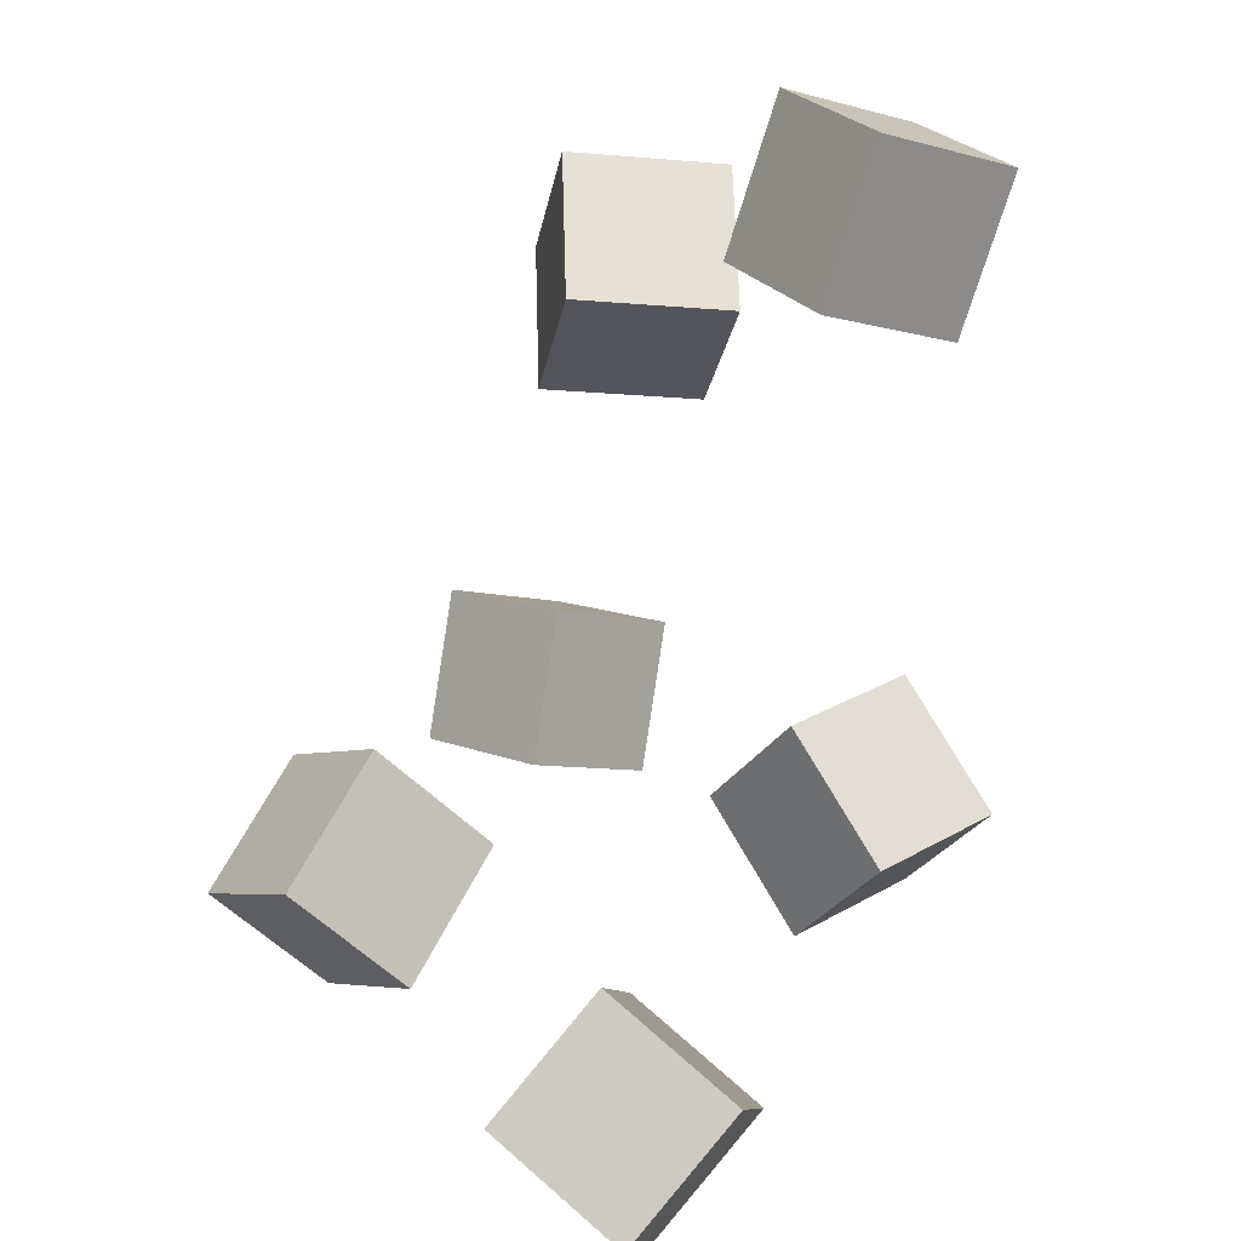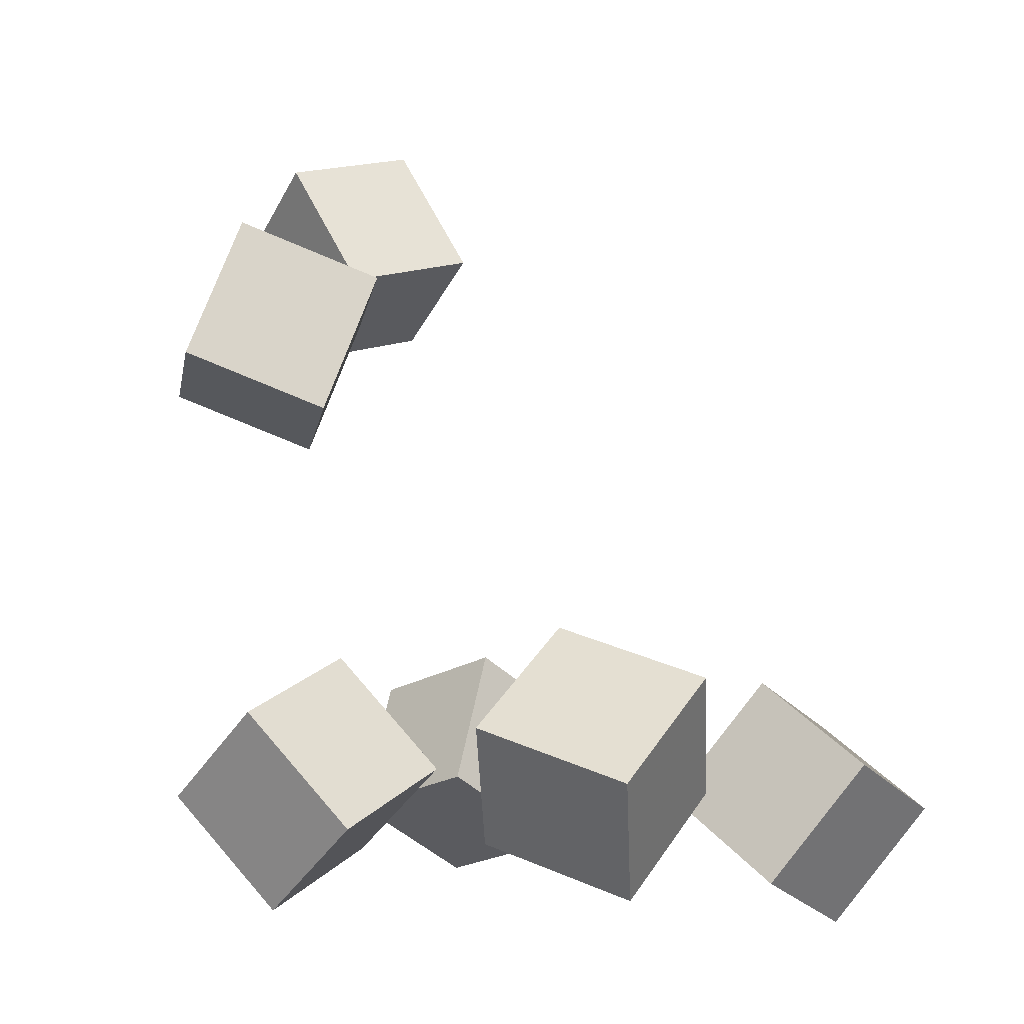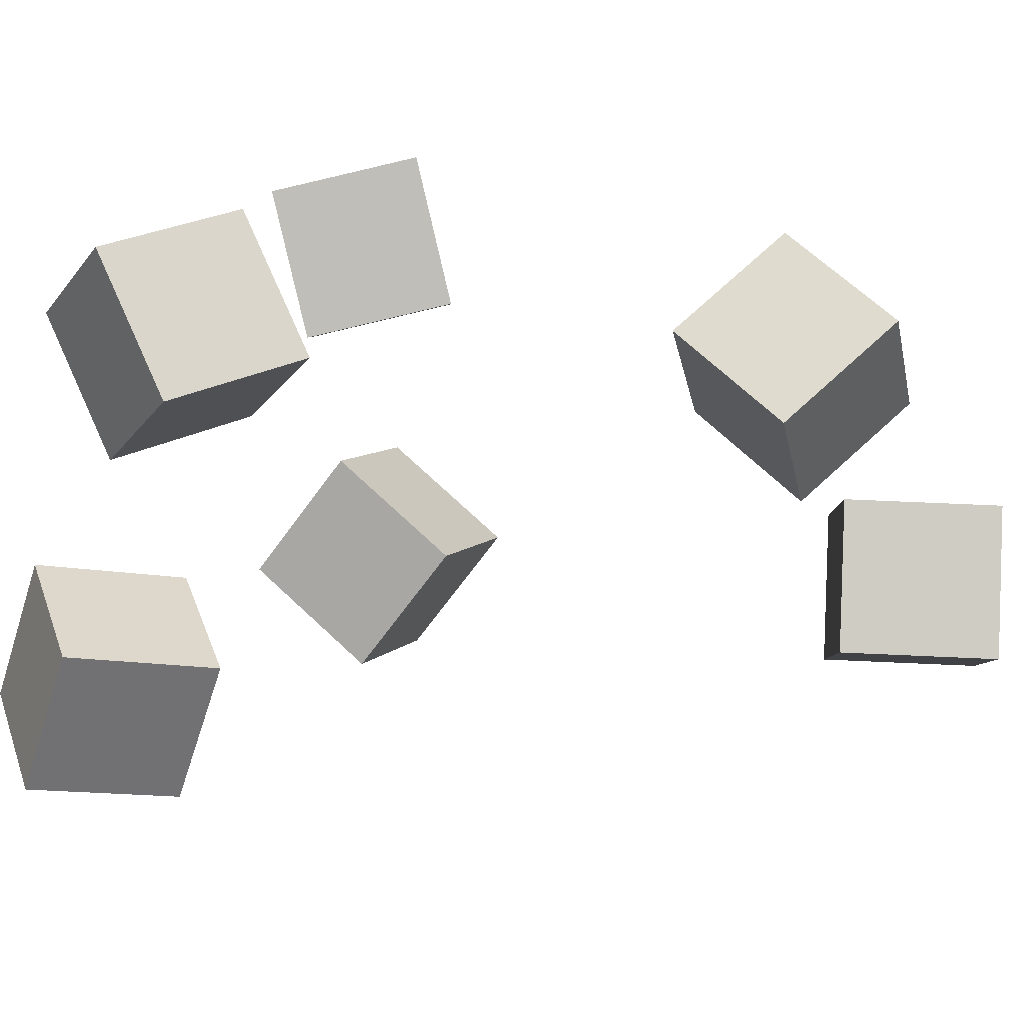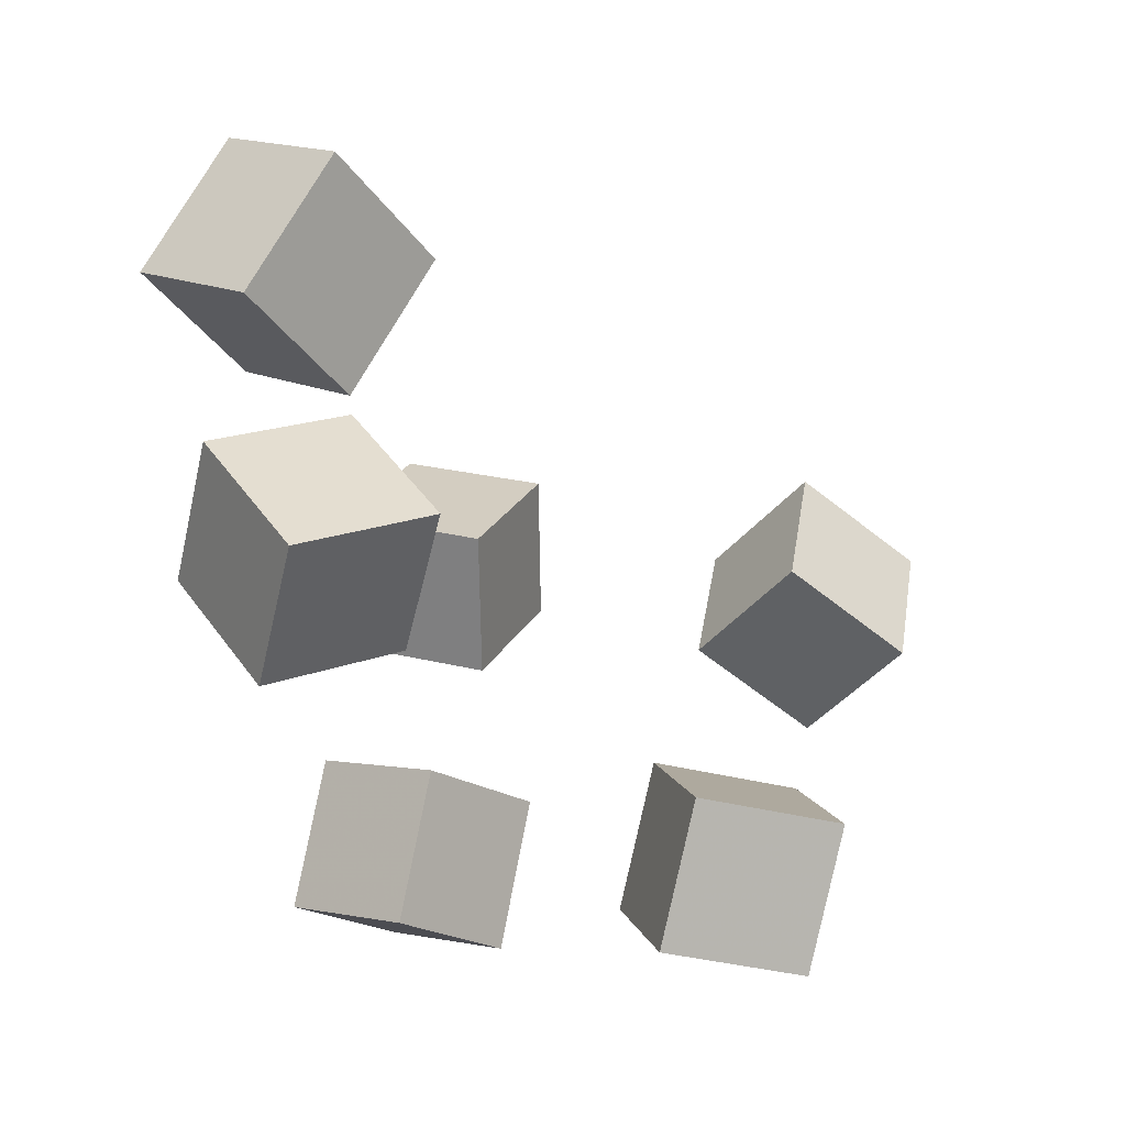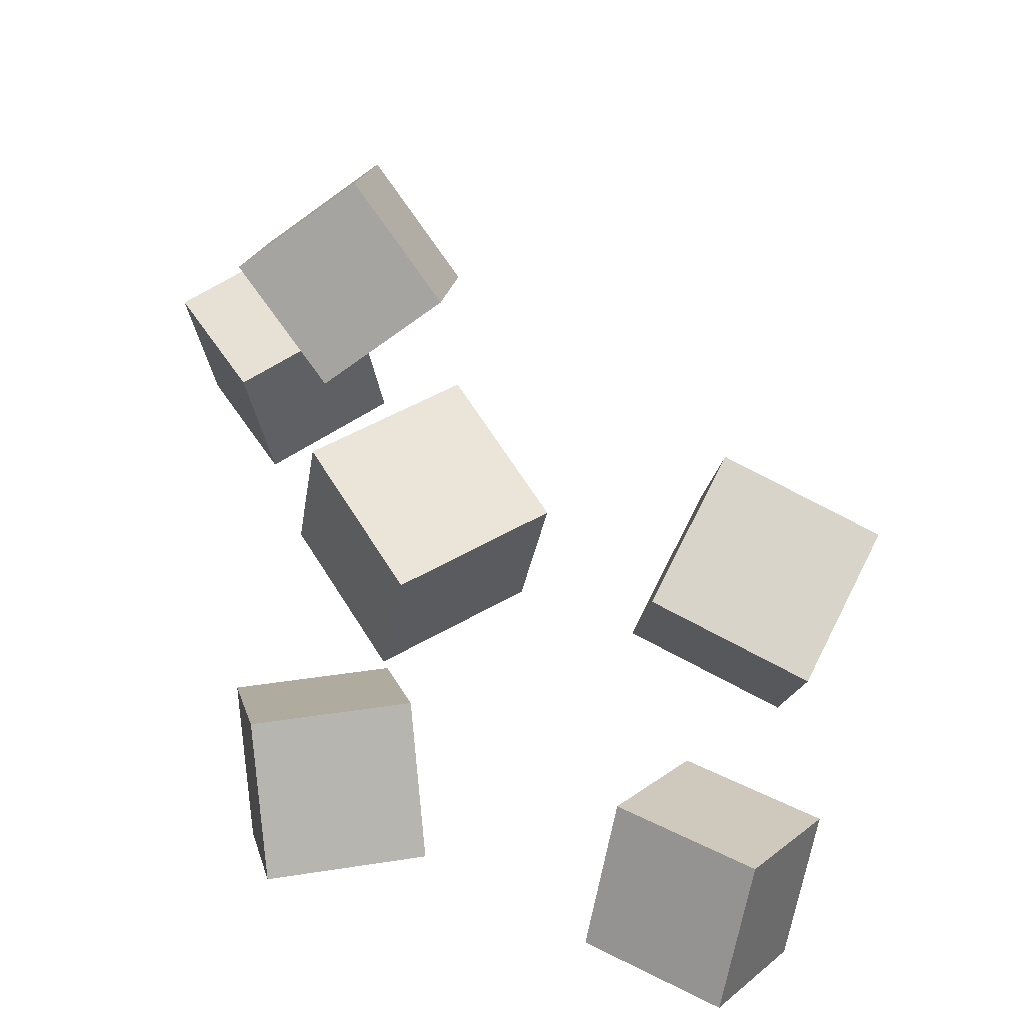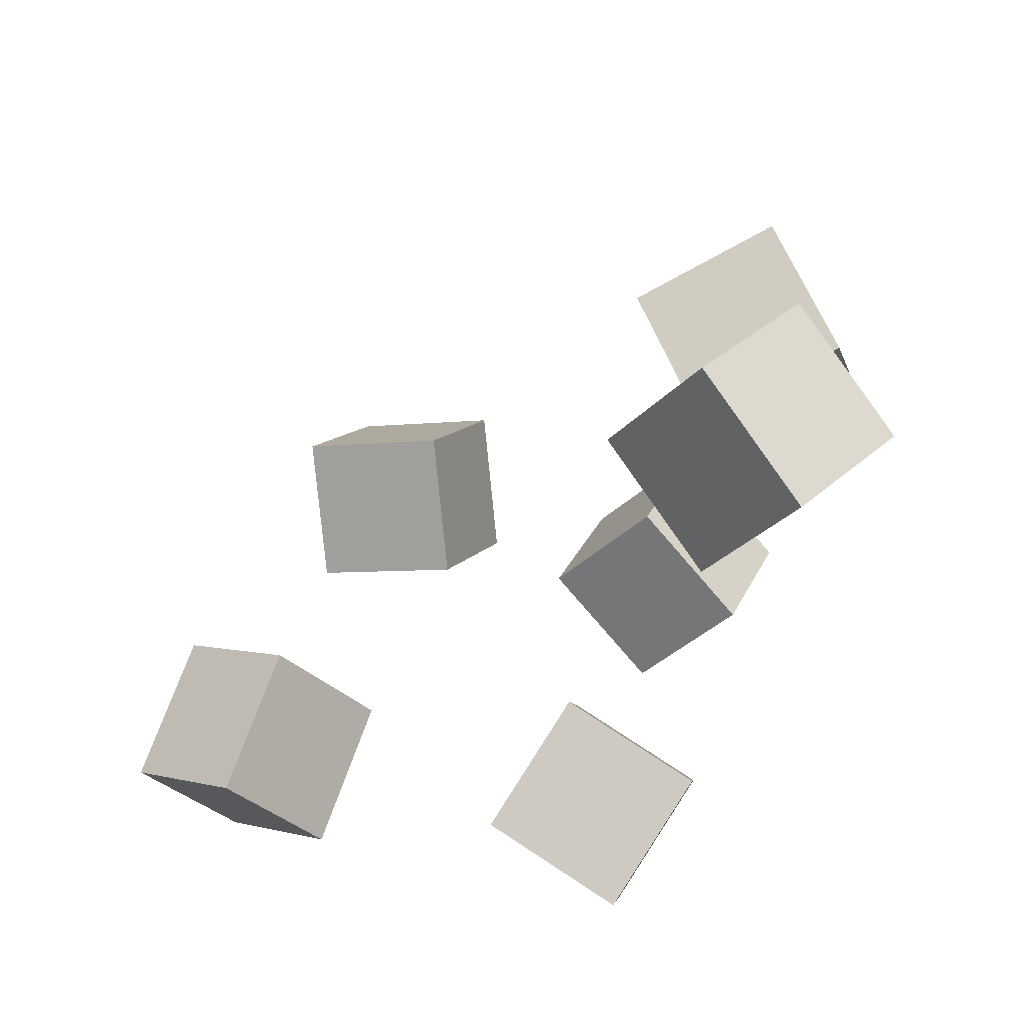
<metadata>
{"format":"obj","ext":"obj","renderer":"f3d","projection":"perspective","resolution":1024,"background":"white","views":[{"elev":43.4,"azim":121.3,"up":"+Y"},{"elev":-6.0,"azim":26.2,"up":"+Y"},{"elev":24.8,"azim":124.0,"up":"+Z"},{"elev":56.0,"azim":2.8,"up":"+Y"},{"elev":-51.8,"azim":-18.2,"up":"+Y"},{"elev":53.2,"azim":-166.0,"up":"+Y"}]}
</metadata>
<code>
v -0.1211 -0.1425 0.0389
v -0.1822 -0.06991 0.05889
v -0.04642 -0.08908 0.07295
v -0.1075 -0.01647 0.09294
v -0.1356 -0.1794 0.1287
v -0.1967 -0.1068 0.1486
v -0.06093 -0.126 0.1627
v -0.122 -0.05338 0.1827
f 1.0 7.0 5.0
f 1.0 3.0 7.0
f 1.0 4.0 3.0
f 1.0 2.0 4.0
f 3.0 8.0 7.0
f 3.0 4.0 8.0
f 5.0 7.0 8.0
f 5.0 8.0 6.0
f 1.0 5.0 6.0
f 1.0 6.0 2.0
f 2.0 6.0 8.0
f 2.0 8.0 4.0
v -0.2704 0.296 -0.04599
v -0.2009 0.3407 0.003064
v -0.2272 0.3201 -0.1289
v -0.1578 0.3647 -0.07986
v -0.2181 0.2118 -0.04322
v -0.1487 0.2565 0.005838
v -0.175 0.2358 -0.1261
v -0.1056 0.2805 -0.07708
f 9.0 15.0 13.0
f 9.0 11.0 15.0
f 9.0 12.0 11.0
f 9.0 10.0 12.0
f 11.0 16.0 15.0
f 11.0 12.0 16.0
f 13.0 15.0 16.0
f 13.0 16.0 14.0
f 9.0 13.0 14.0
f 9.0 14.0 10.0
f 10.0 14.0 16.0
f 10.0 16.0 12.0
v -0.1434 -0.1635 -0.1409
v -0.1791 -0.1164 -0.05951
v -0.1473 -0.07832 -0.1919
v -0.183 -0.0312 -0.1106
v -0.04952 -0.142 -0.1121
v -0.08523 -0.09484 -0.03079
v -0.05344 -0.05678 -0.1632
v -0.08916 -0.009666 -0.08185
f 17.0 23.0 21.0
f 17.0 19.0 23.0
f 17.0 20.0 19.0
f 17.0 18.0 20.0
f 19.0 24.0 23.0
f 19.0 20.0 24.0
f 21.0 23.0 24.0
f 21.0 24.0 22.0
f 17.0 21.0 22.0
f 17.0 22.0 18.0
f 18.0 22.0 24.0
f 18.0 24.0 20.0
v 0.03434 -0.07216 0.04886
v 0.01579 -0.1349 0.126
v 0.06042 -0.001575 0.1126
v 0.04187 -0.06435 0.1897
v 0.1302 -0.1046 0.04553
v 0.1117 -0.1674 0.1227
v 0.1563 -0.03399 0.1092
v 0.1378 -0.09677 0.1864
f 25.0 31.0 29.0
f 25.0 27.0 31.0
f 25.0 28.0 27.0
f 25.0 26.0 28.0
f 27.0 32.0 31.0
f 27.0 28.0 32.0
f 29.0 31.0 32.0
f 29.0 32.0 30.0
f 25.0 29.0 30.0
f 25.0 30.0 26.0
f 26.0 30.0 32.0
f 26.0 32.0 28.0
v 0.07489 -0.1388 -0.1603
v 0.06334 -0.1087 -0.06333
v 0.1342 -0.06133 -0.1773
v 0.1226 -0.0312 -0.08035
v 0.1547 -0.194 -0.1337
v 0.1431 -0.1638 -0.03669
v 0.2139 -0.1165 -0.1507
v 0.2024 -0.08635 -0.05371
f 33.0 39.0 37.0
f 33.0 35.0 39.0
f 33.0 36.0 35.0
f 33.0 34.0 36.0
f 35.0 40.0 39.0
f 35.0 36.0 40.0
f 37.0 39.0 40.0
f 37.0 40.0 38.0
f 33.0 37.0 38.0
f 33.0 38.0 34.0
f 34.0 38.0 40.0
f 34.0 40.0 36.0
v -0.1508 0.2251 -0.004554
v -0.2269 0.2608 0.0451
v -0.09288 0.2401 0.07344
v -0.169 0.2758 0.1231
v -0.172 0.1333 0.02887
v -0.2481 0.169 0.07852
v -0.1141 0.1483 0.1069
v -0.1902 0.184 0.1565
f 41.0 47.0 45.0
f 41.0 43.0 47.0
f 41.0 44.0 43.0
f 41.0 42.0 44.0
f 43.0 48.0 47.0
f 43.0 44.0 48.0
f 45.0 47.0 48.0
f 45.0 48.0 46.0
f 41.0 45.0 46.0
f 41.0 46.0 42.0
f 42.0 46.0 48.0
f 42.0 48.0 44.0

</code>
